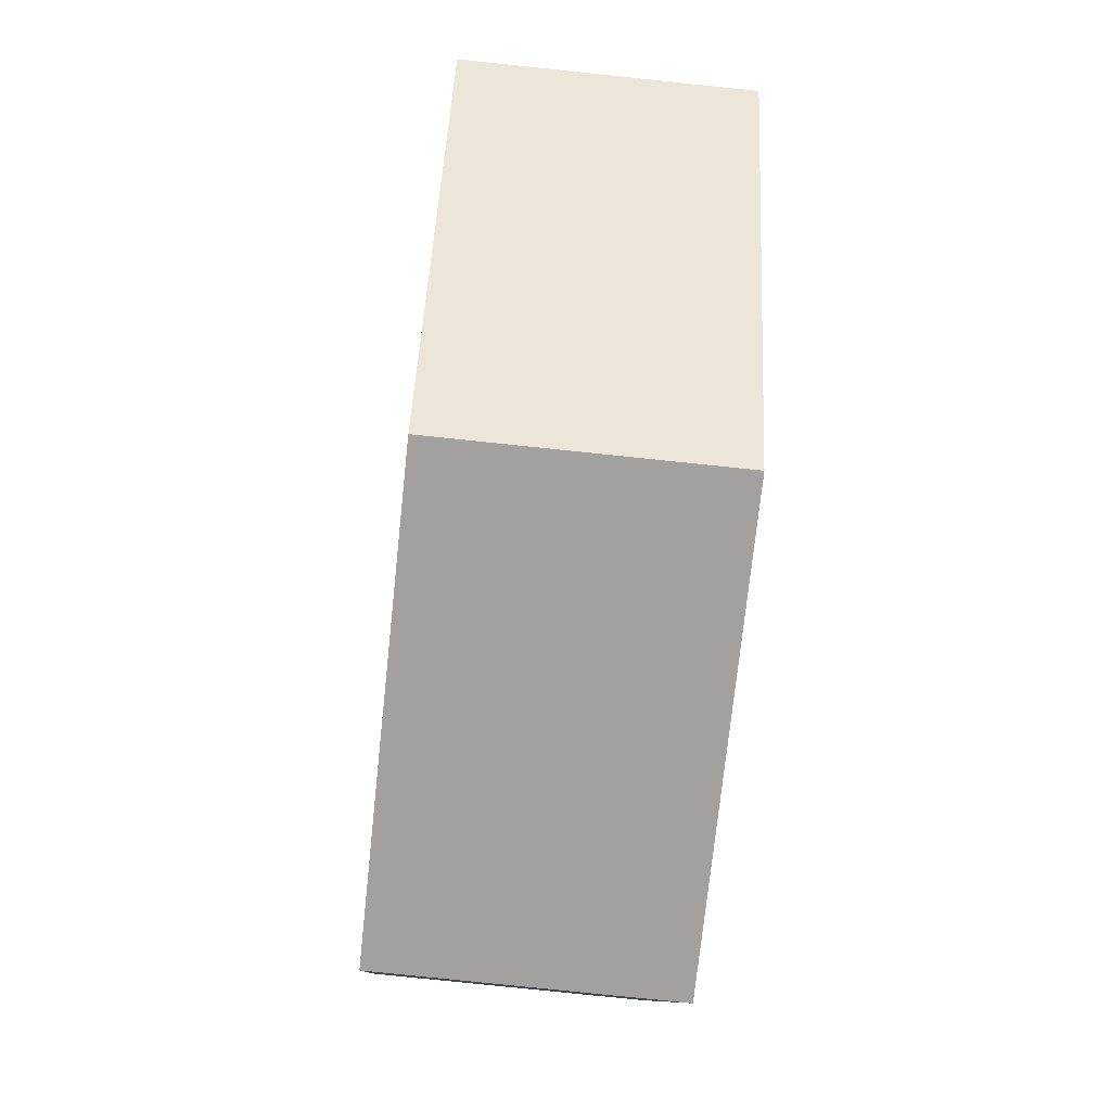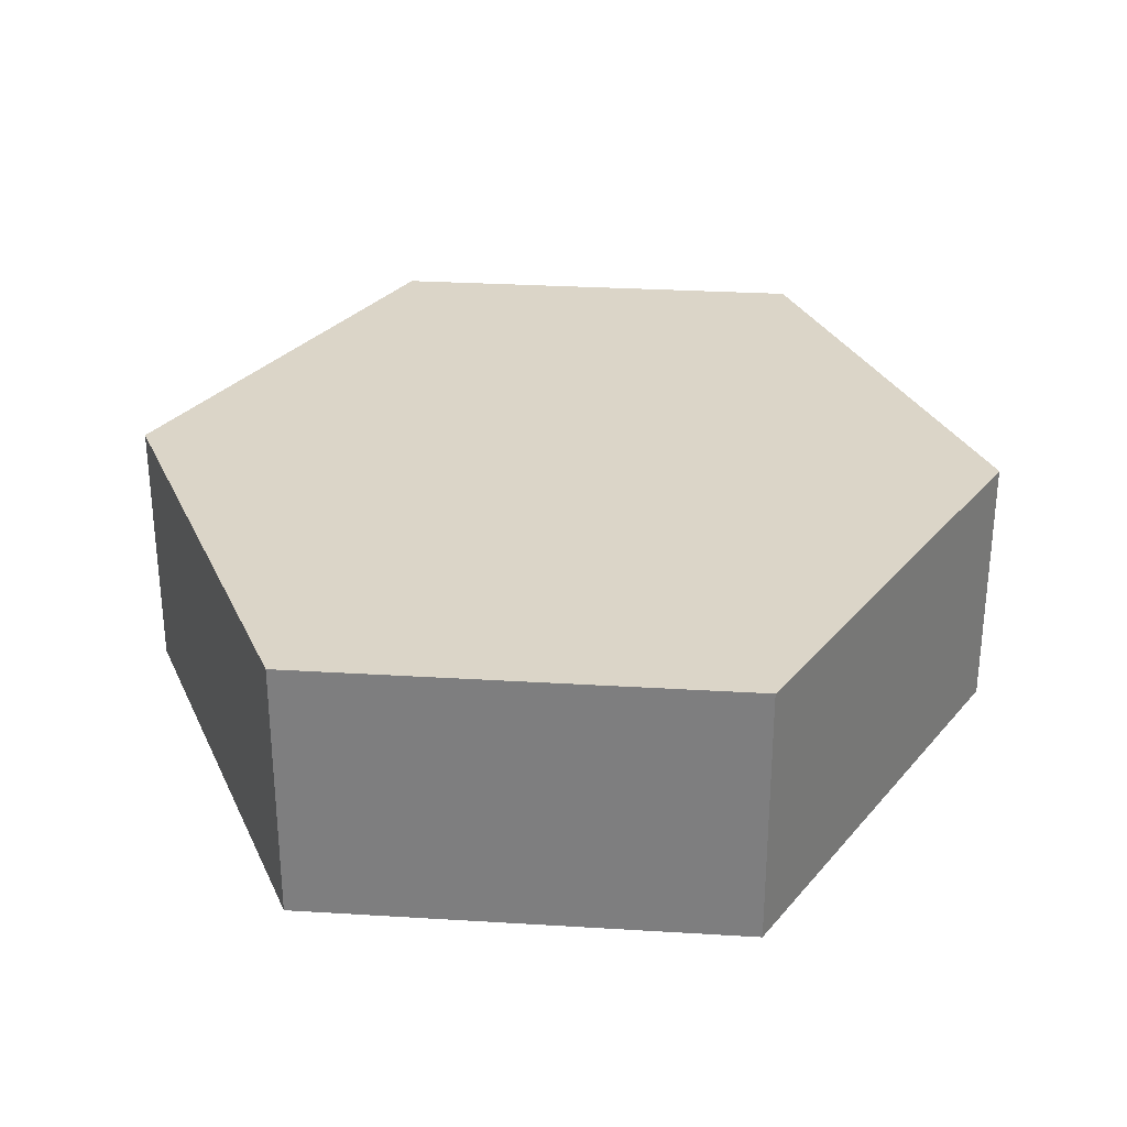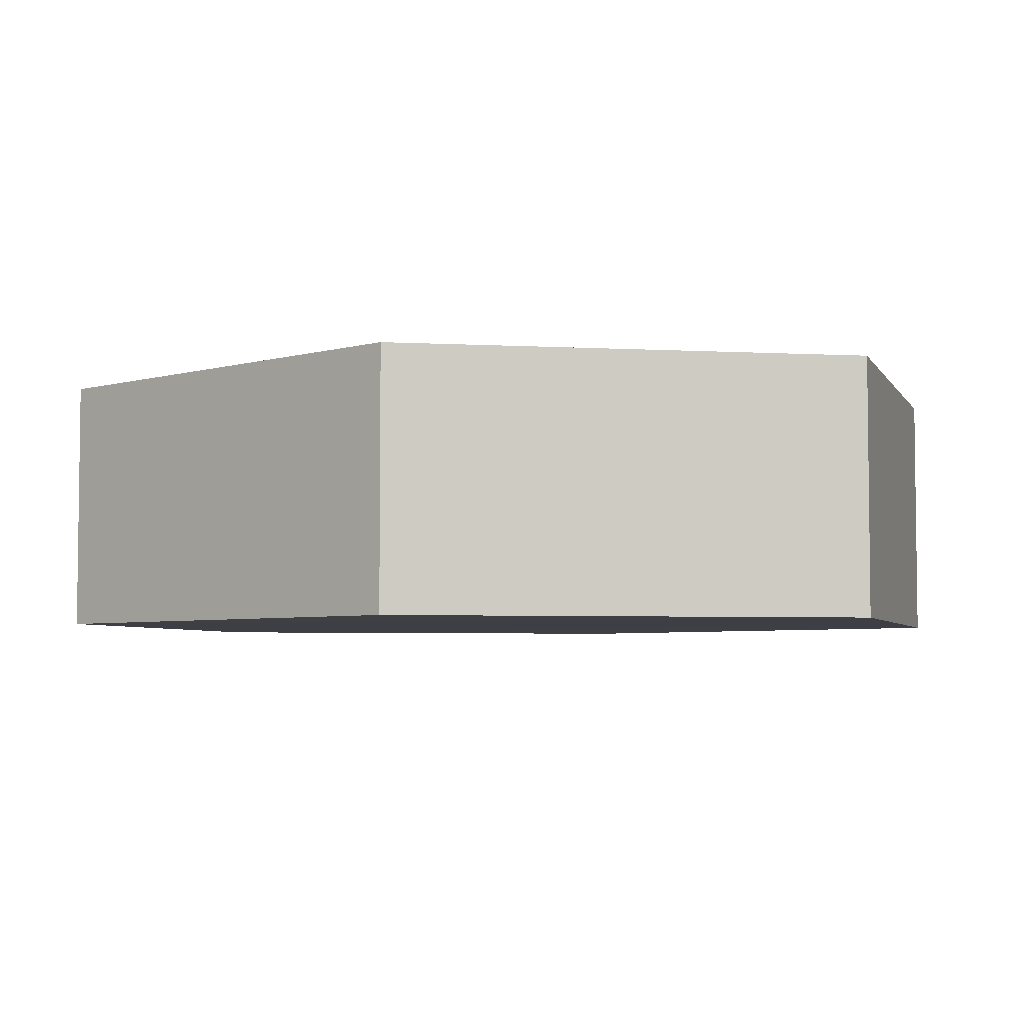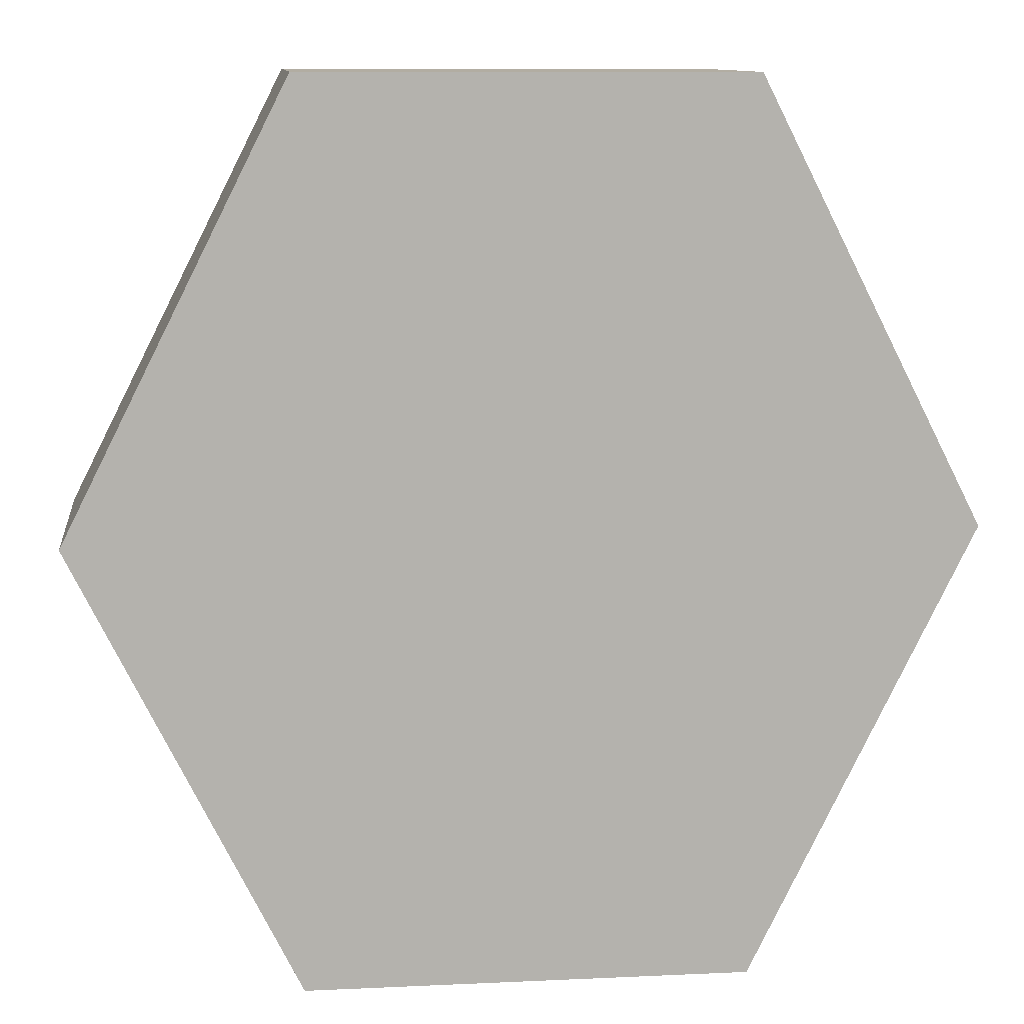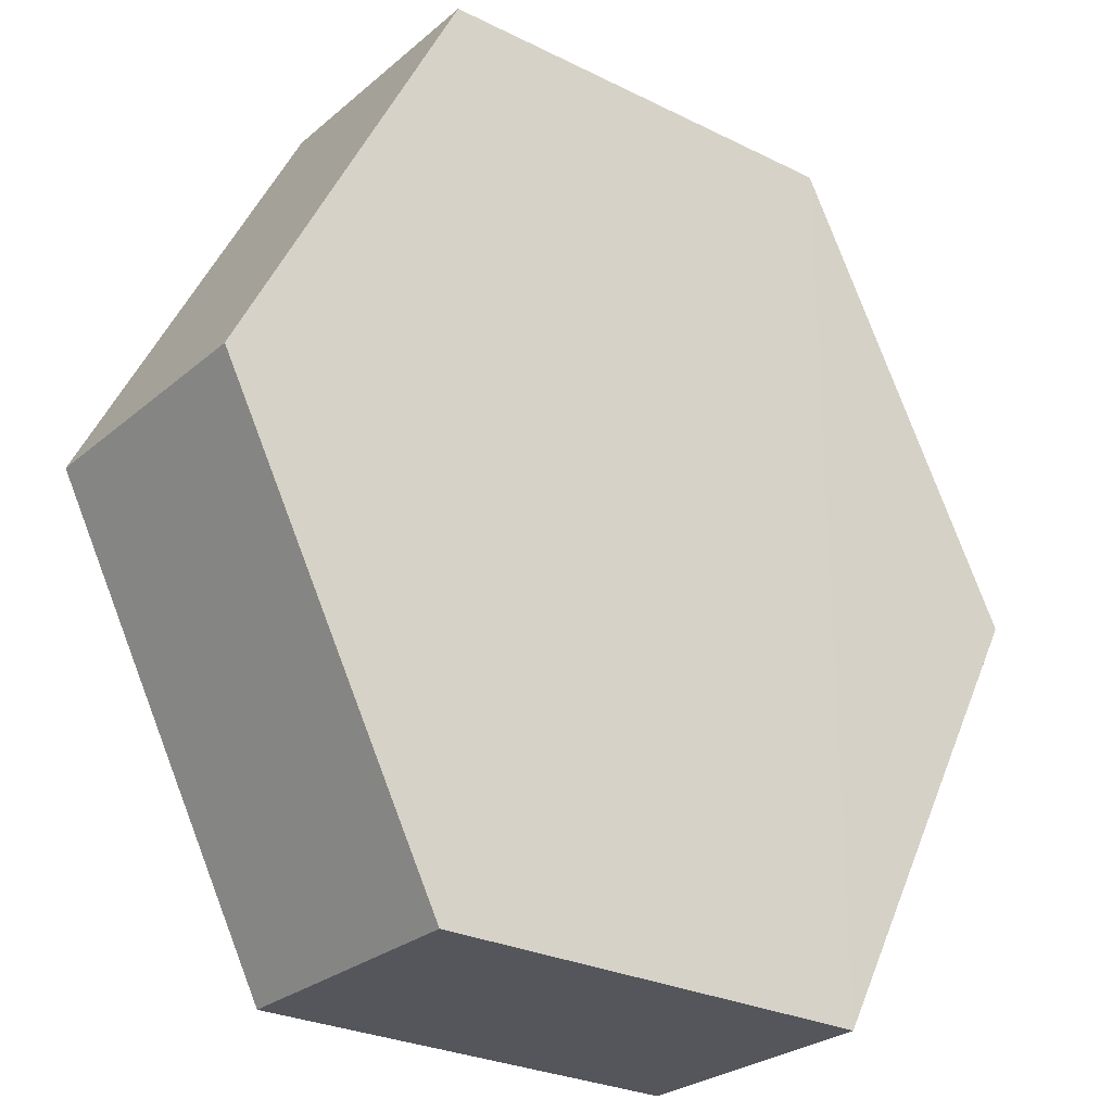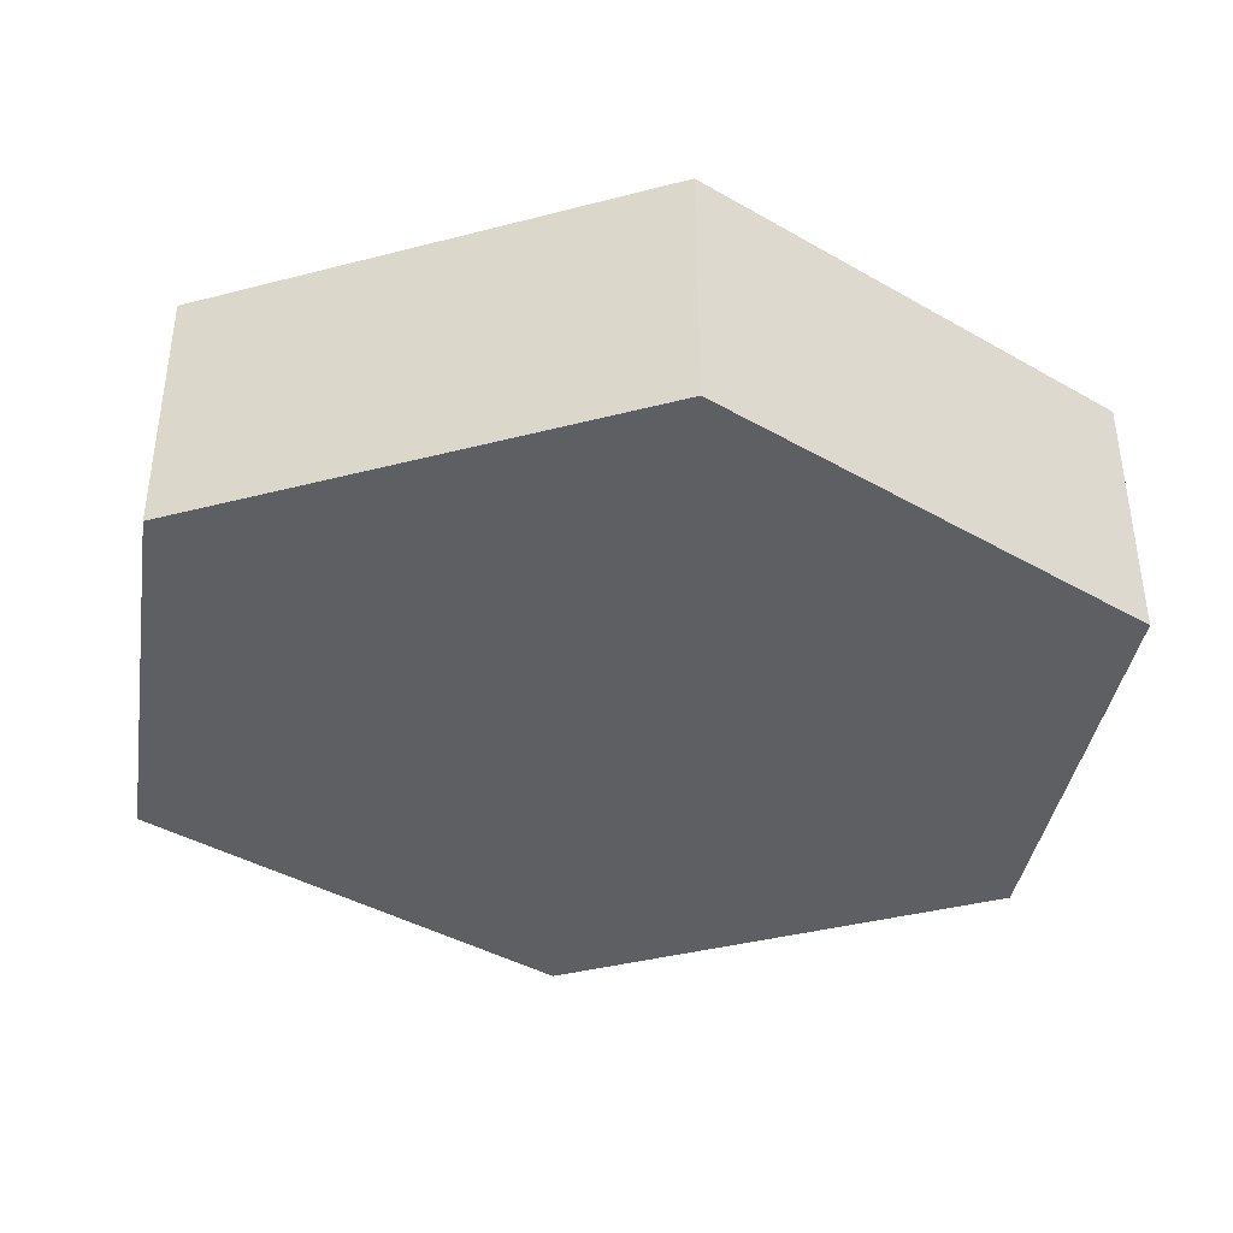
<metadata>
{"format":"obj","ext":"obj","renderer":"f3d","projection":"perspective","resolution":1024,"background":"white","views":[{"elev":-72.6,"azim":-96.0,"up":"+Y"},{"elev":29.5,"azim":5.2,"up":"+Z"},{"elev":-4.5,"azim":-73.4,"up":"+Z"},{"elev":10.8,"azim":173.3,"up":"+Y"},{"elev":-26.6,"azim":142.3,"up":"+Y"},{"elev":-39.8,"azim":81.0,"up":"+Z"}]}
</metadata>
<code>
o 7479
v 2229 1902 14.72
v 2229 1902 14.73
v 2229 1902 14.72
v 2229 1901 14.73
v 2229 1901 14.72
v 2229 1901 14.72
v 2229 1901 14.72
v 2229 1902 14.72
v 2229 1902 14.72
v 2229 1902 14.73
v 2229 1902 14.73
v 2229 1902 14.72
v 2229 1902 14.73
v 2229 1901 14.73
v 2229 1902 14.73
v 2229 1902 14.72
v 2229 1902 14.73
v 2229 1901 14.73
v 2229 1901 14.72
v 2229 1901 14.73
v 2229 1901 14.72
v 2229 1902 14.73
v 2229 1902 14.73
v 2229 1902 14.73
v 2229 1902 14.72
v 2229 1902 14.73
v 2229 1902 14.73
v 2229 1901 14.73
v 2229 1902 14.72
v 2229 1902 14.72
v 2229 1902 14.72
v 2229 1902 14.72
f 1 2 3
f 3 4 5
f 4 6 7
f 8 6 9
f 10 4 11
f 10 12 13
f 11 14 15
f 16 17 8
f 17 18 14
f 19 14 18
f 13 19 20
f 21 22 16
f 20 23 24
f 25 23 26
f 21 25 5
f 27 25 11
f 28 29 27
f 5 30 31
f 19 32 30
f 17 30 32

</code>
